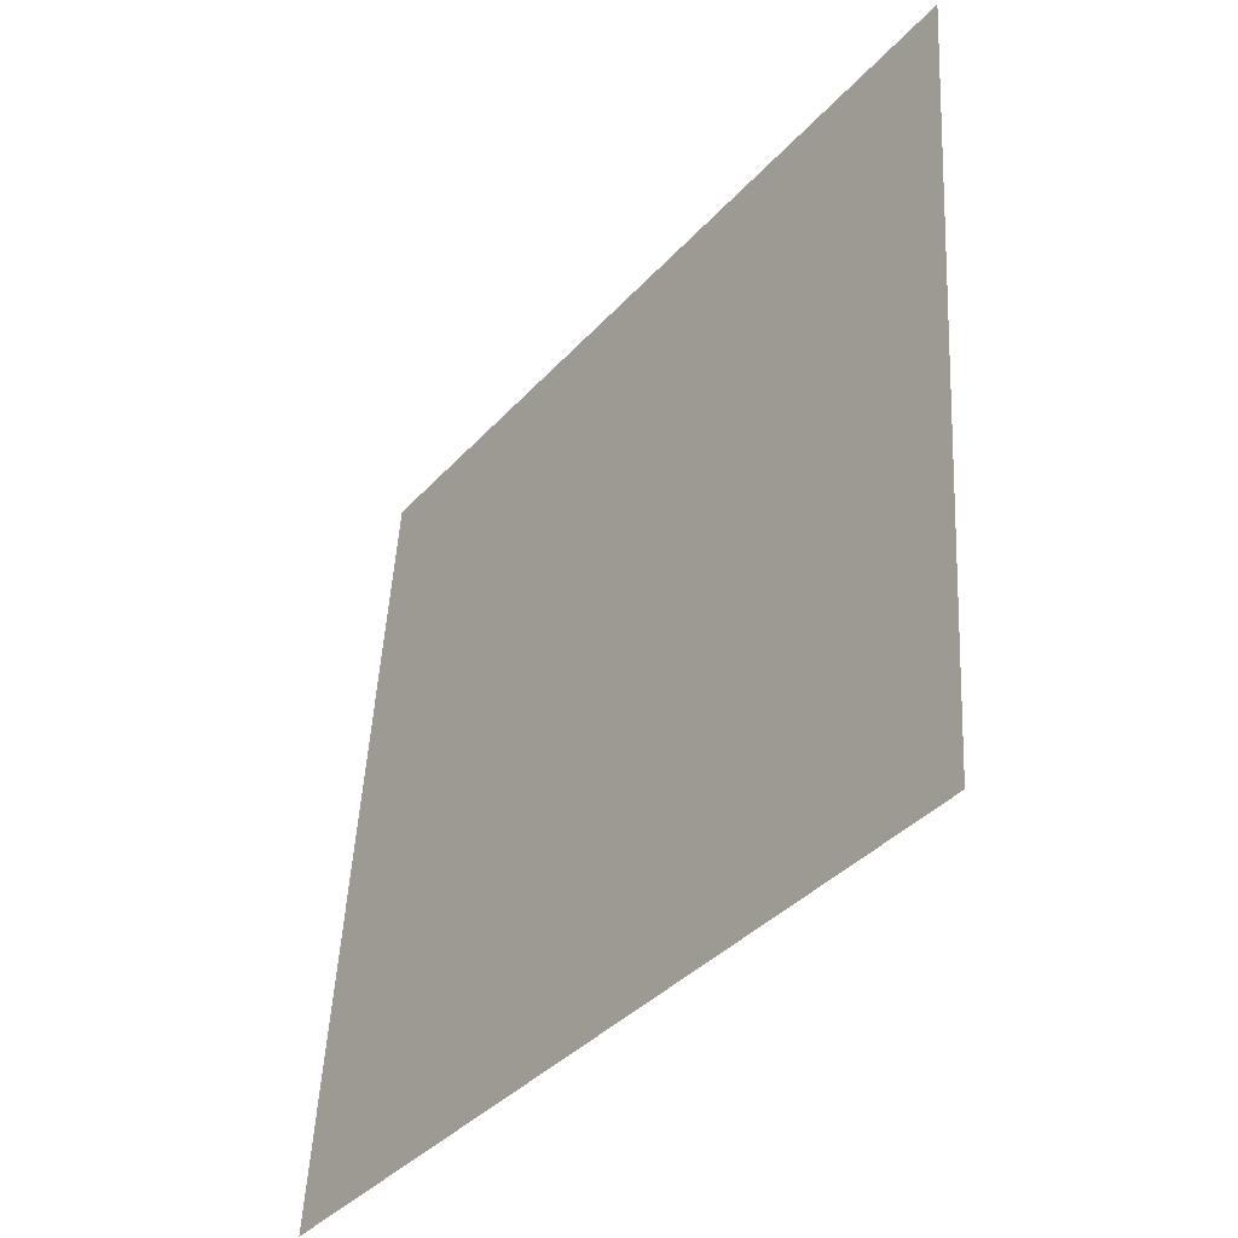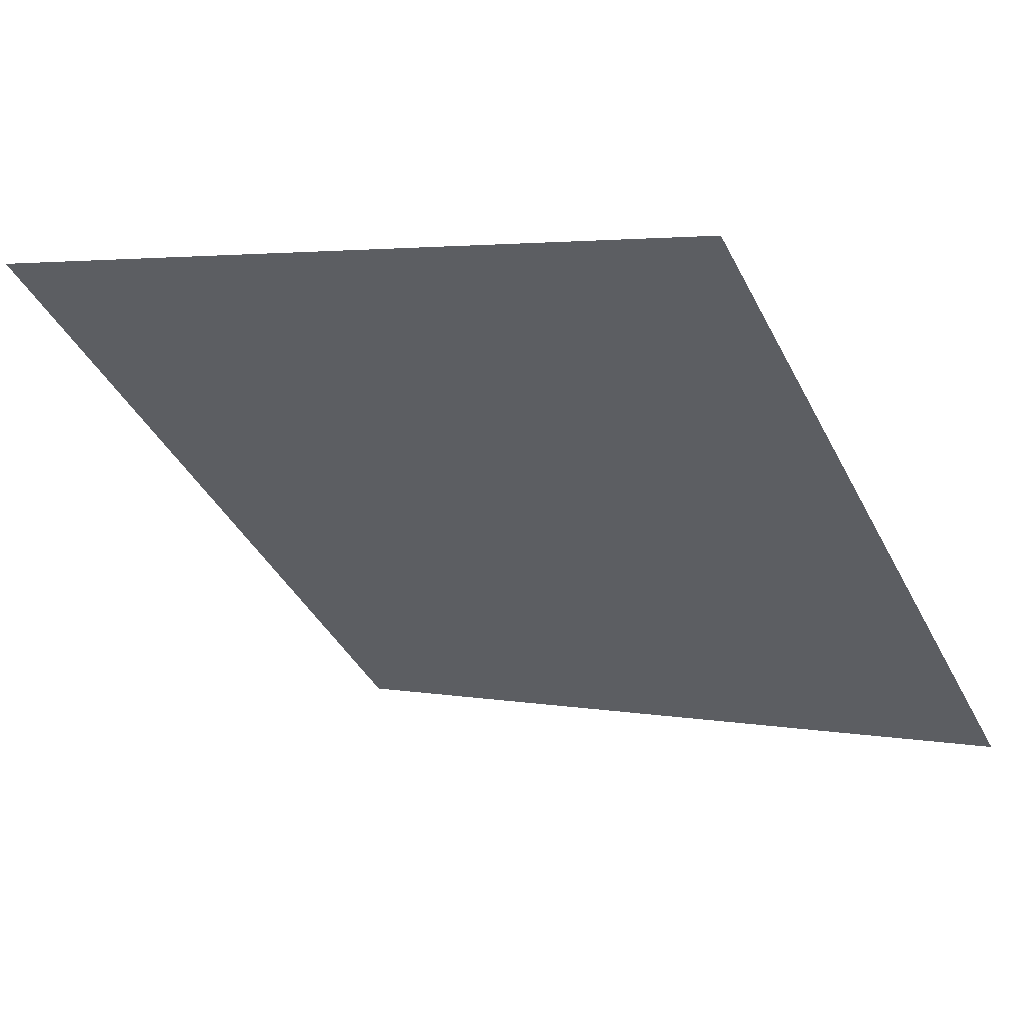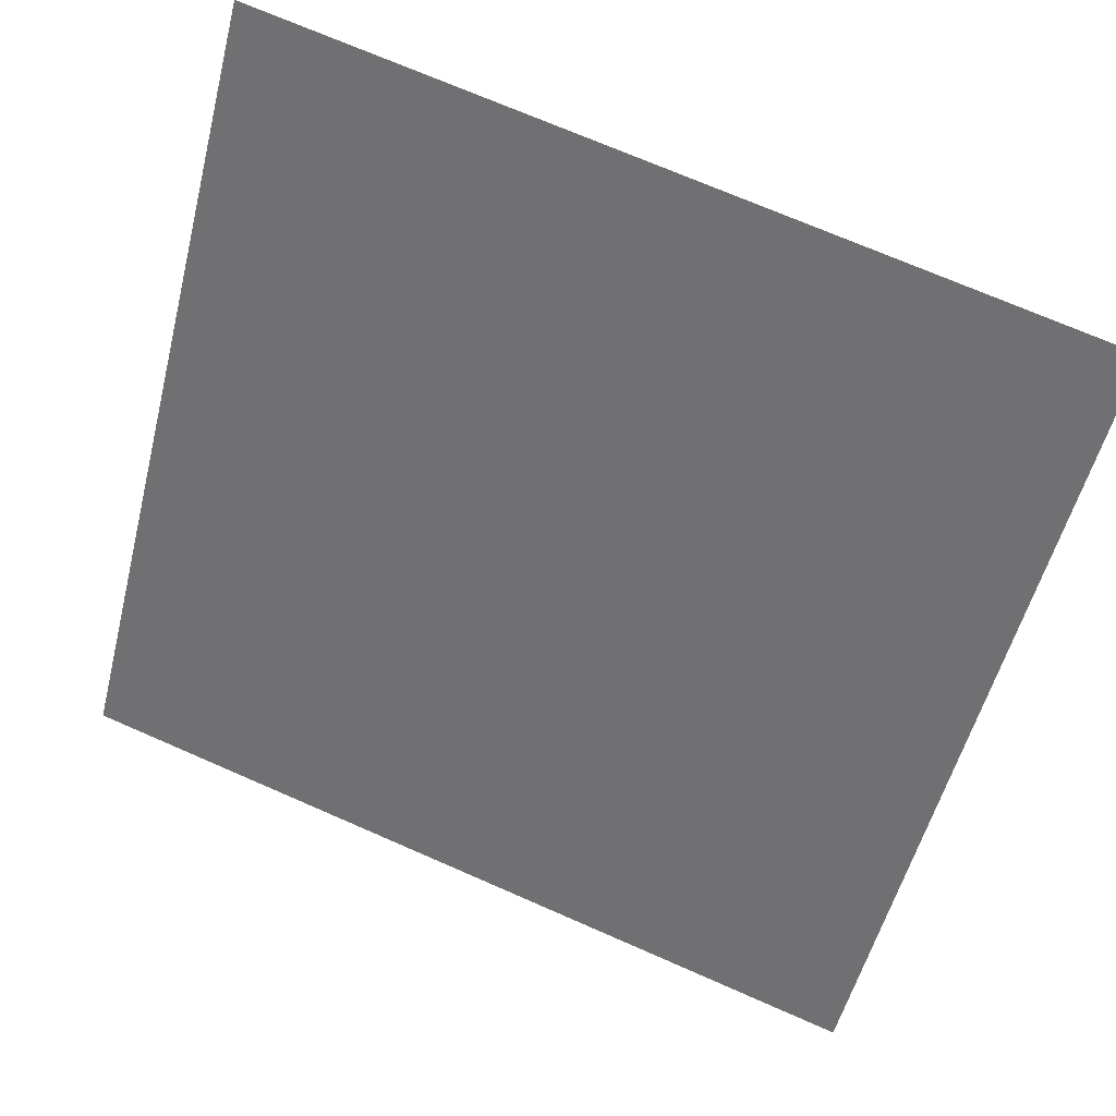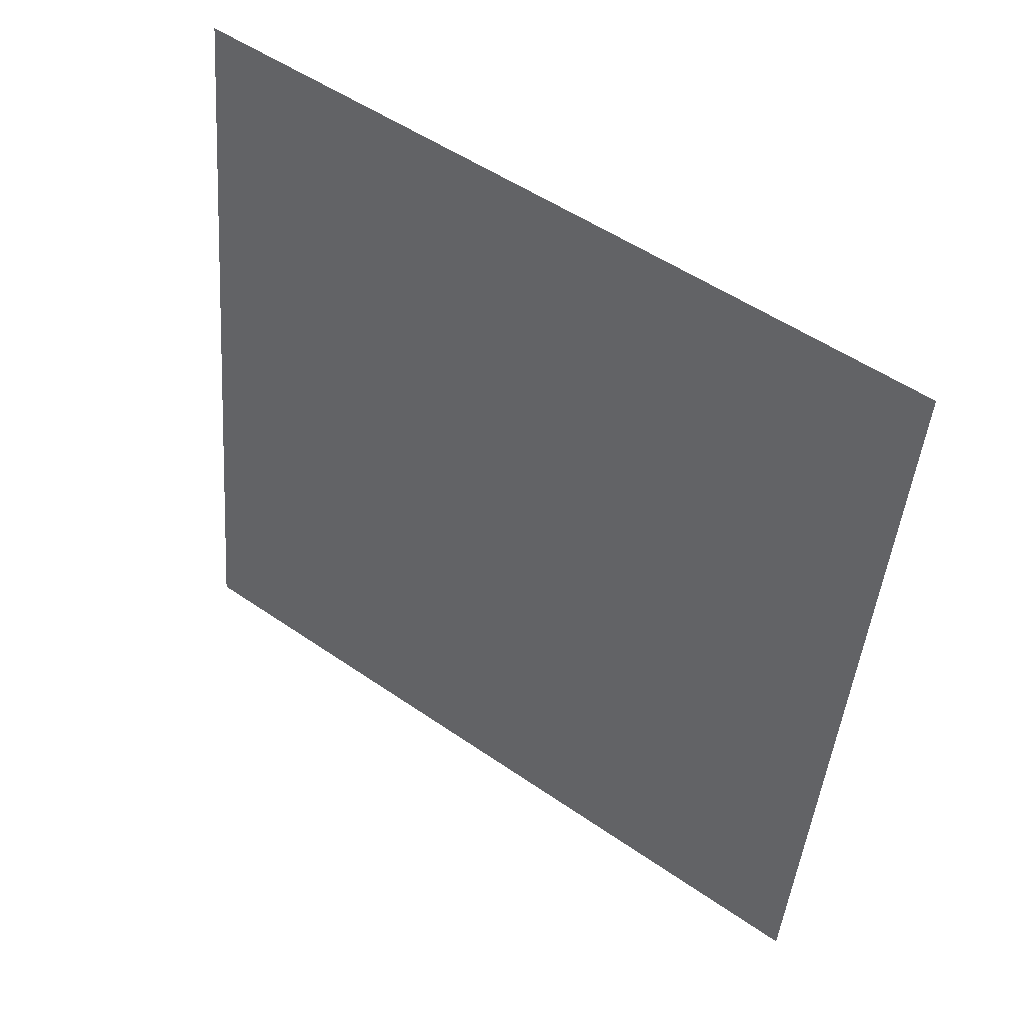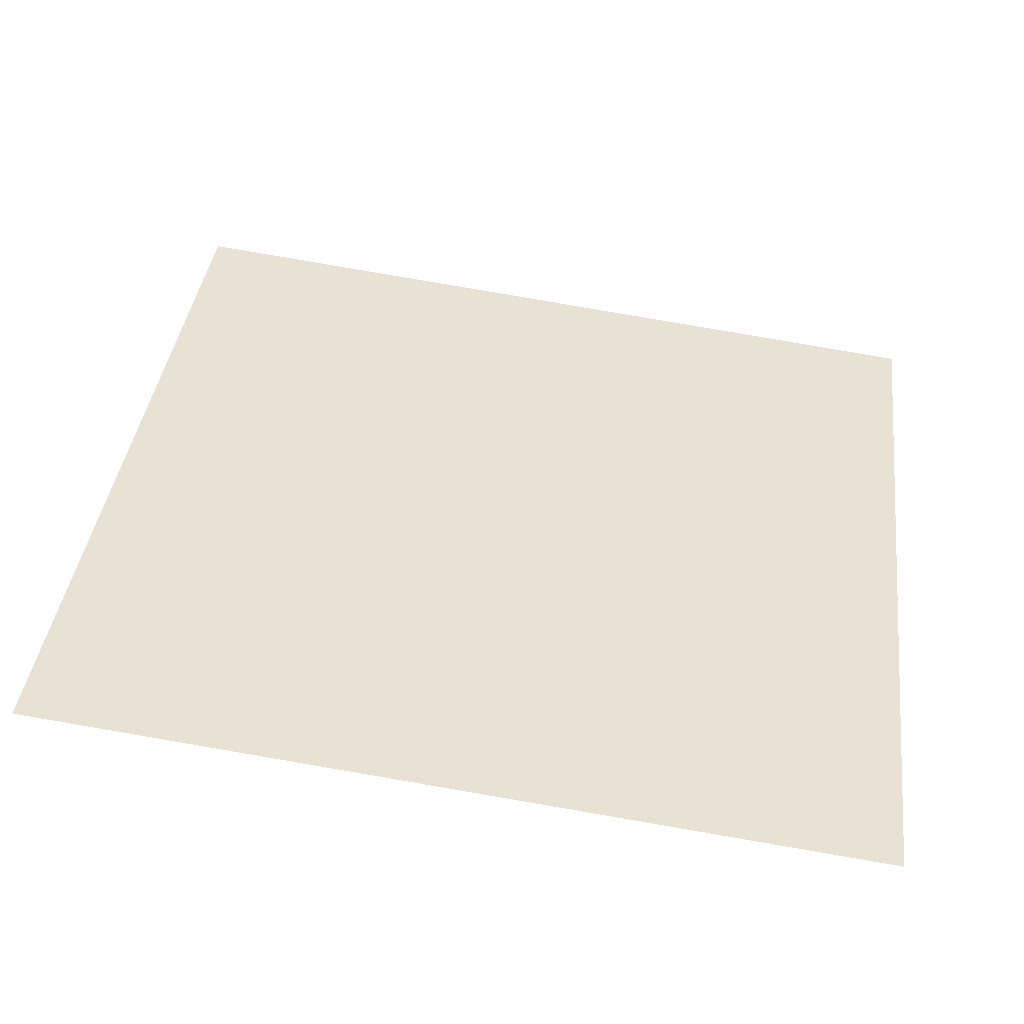
<metadata>
{"format":"obj","ext":"obj","renderer":"f3d","projection":"perspective","resolution":1024,"background":"white","views":[{"elev":49.3,"azim":91.7,"up":"+Z"},{"elev":1.0,"azim":33.2,"up":"+Y"},{"elev":70.7,"azim":22.2,"up":"+Z"},{"elev":-45.9,"azim":86.0,"up":"+Y"},{"elev":75.3,"azim":10.1,"up":"+Y"}]}
</metadata>
<code>
v -0.05472 0.9249 0.6916
v -0.06128 0.925 0.6917
v -0.06116 0.929 0.6969
v -0.0546 0.9288 0.6969
f 4 3 2 1

</code>
